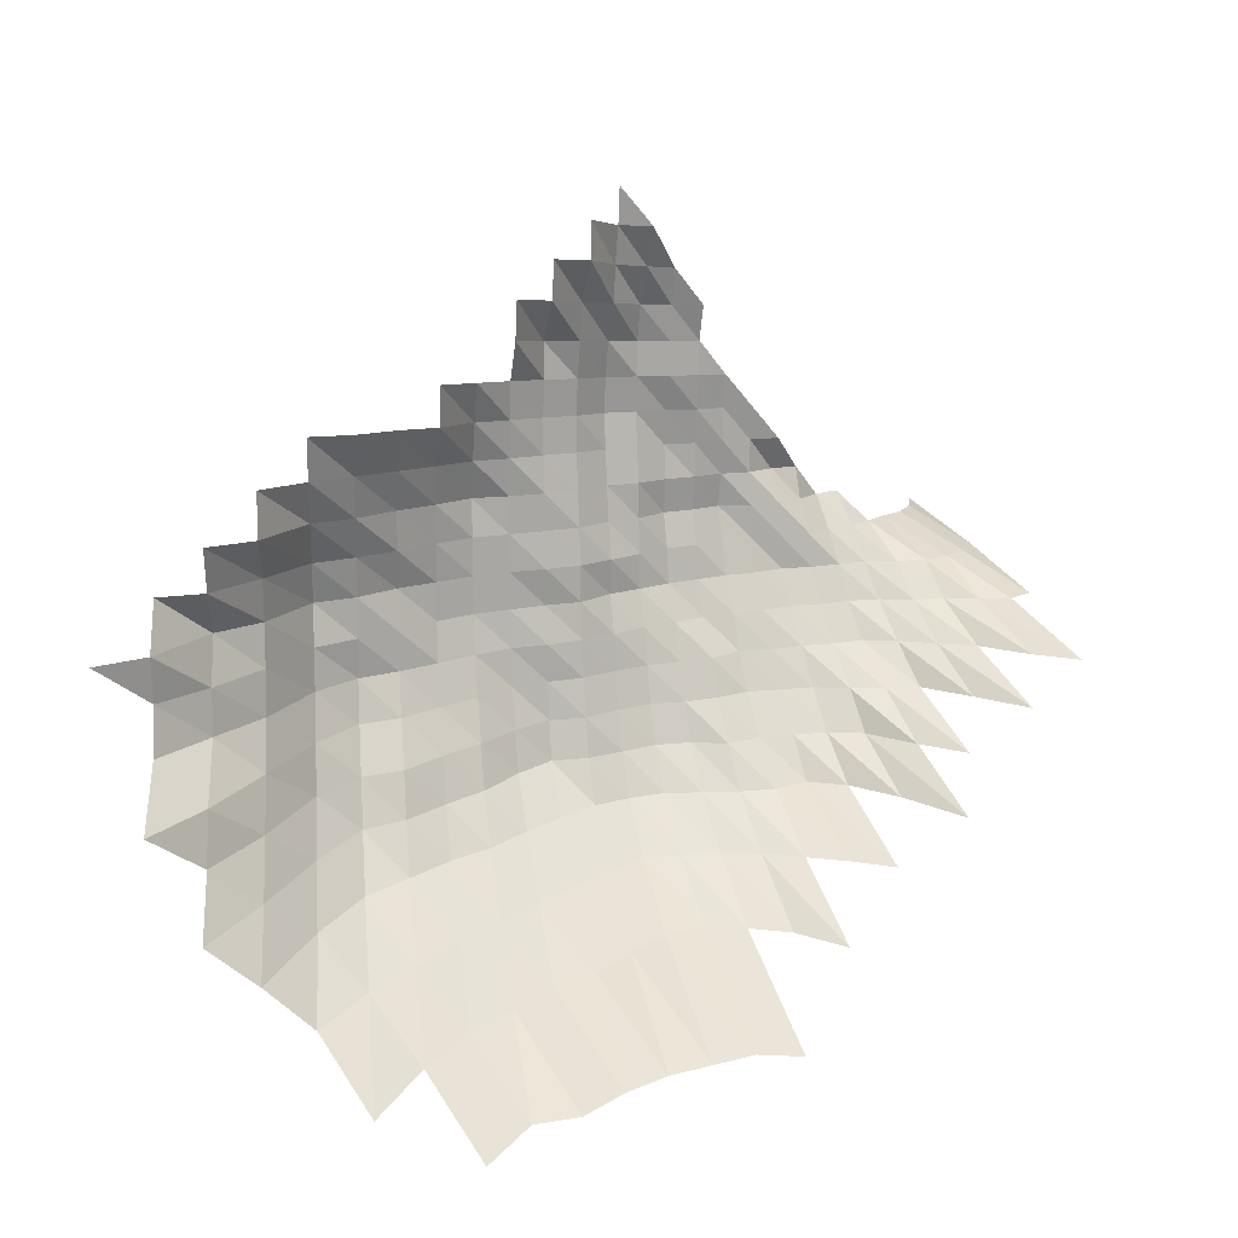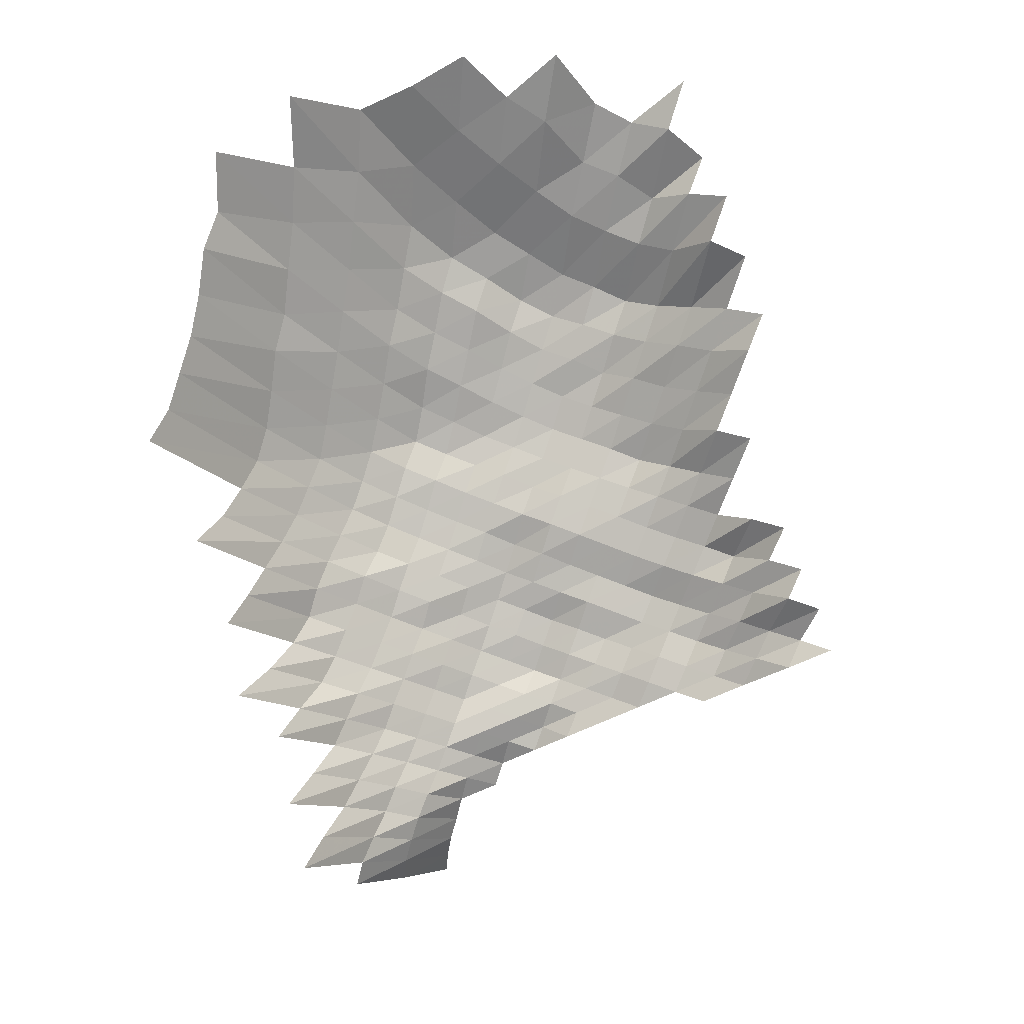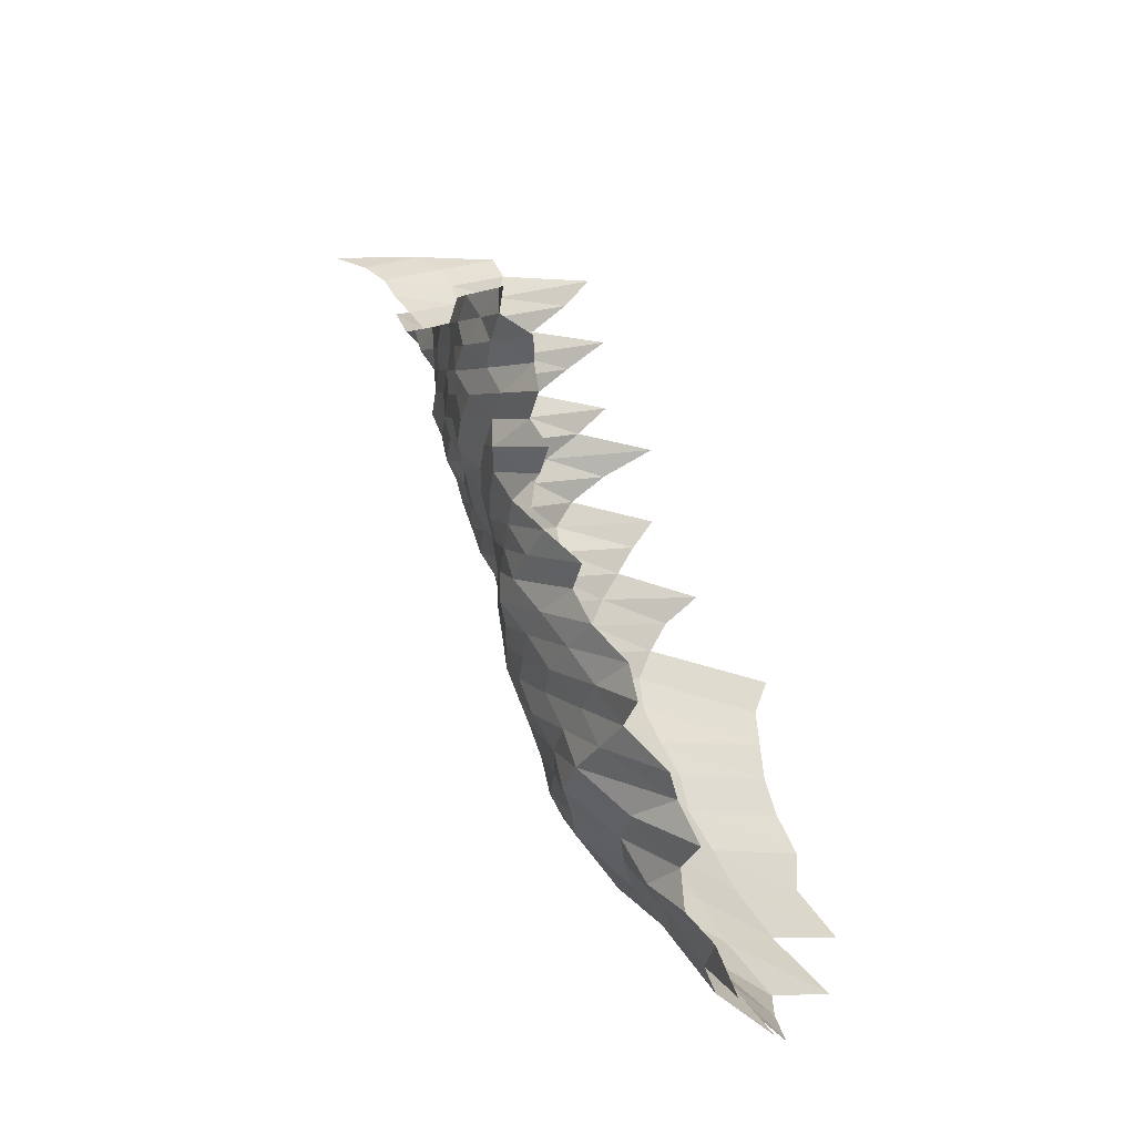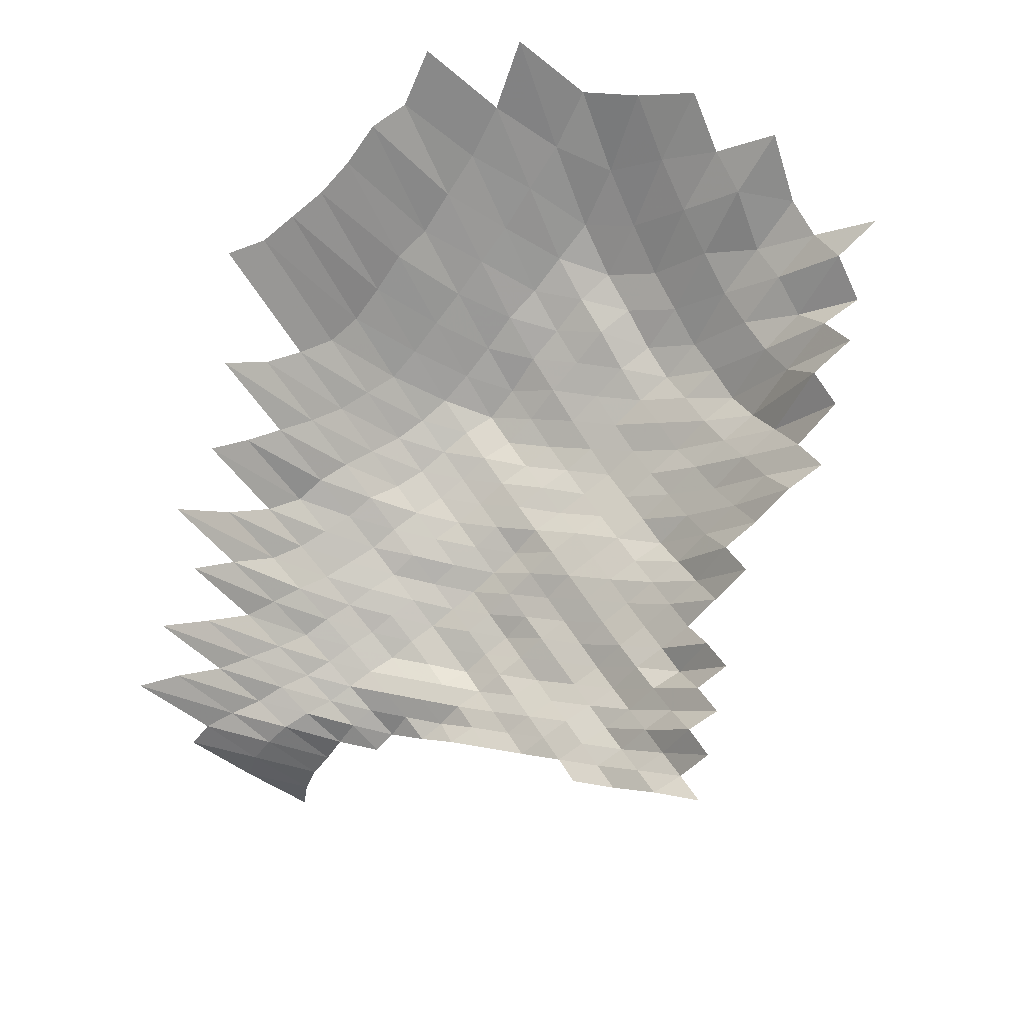
<metadata>
{"format":"obj","ext":"obj","renderer":"f3d","projection":"perspective","resolution":1024,"background":"white","views":[{"elev":14.0,"azim":-3.6,"up":"+Y"},{"elev":63.1,"azim":111.3,"up":"+Z"},{"elev":52.7,"azim":-76.9,"up":"+Y"},{"elev":57.2,"azim":148.1,"up":"+Z"}]}
</metadata>
<code>
g
v -0.03522 -0.006711 0.363
v -0.02527 -0.03906 0.371
v -0.02431 -0.02726 0.357
v -0.02411 -0.01679 0.354
v -0.02425 -0.006581 0.356
v -0.02377 0.003645 0.349
v -0.01461 -0.06085 0.373
v -0.01418 -0.04858 0.362
v -0.01399 -0.03758 0.357
v -0.01352 -0.02634 0.345
v -0.01348 -0.01631 0.344
v -0.01328 -0.006267 0.339
v -0.01356 0.003614 0.346
v -0.01371 0.01378 0.35
v -0.003781 -0.07087 0.369
v -0.003648 -0.05808 0.356
v -0.003556 -0.04657 0.347
v -0.003484 -0.0358 0.34
v -0.003423 -0.0255 0.334
v -0.003402 -0.01574 0.332
v -0.003392 -0.006119 0.331
v -0.003412 0.003478 0.333
v -0.003515 0.0135 0.343
v -0.003494 0.02329 0.341
v 0.006857 -0.08111 0.367
v 0.006521 -0.06703 0.349
v 0.006315 -0.05514 0.338
v 0.006147 -0.04415 0.329
v 0.006053 -0.03411 0.324
v 0.00596 -0.02436 0.319
v 0.005941 -0.01508 0.318
v 0.005904 -0.005842 0.316
v 0.00596 0.003332 0.319
v 0.006053 0.01276 0.324
v 0.006147 0.02247 0.329
v 0.006203 0.03228 0.332
v 0.01809 -0.09497 0.38
v 0.01685 -0.07823 0.354
v 0.01595 -0.06434 0.335
v 0.01547 -0.05302 0.325
v 0.01524 -0.04295 0.32
v 0.01495 -0.03306 0.314
v 0.01481 -0.02374 0.311
v 0.01486 -0.01479 0.312
v 0.01486 -0.005768 0.312
v 0.01495 0.003279 0.314
v 0.01514 0.01252 0.318
v 0.01528 0.02193 0.321
v 0.01562 0.03189 0.328
v 0.02786 -0.09098 0.364
v 0.02641 -0.07624 0.345
v 0.02511 -0.063 0.328
v 0.02457 -0.05237 0.321
v 0.02426 -0.04254 0.317
v 0.0238 -0.03274 0.311
v 0.0235 -0.02344 0.307
v 0.0235 -0.01456 0.307
v 0.02335 -0.005638 0.305
v 0.02358 0.003217 0.308
v 0.02365 0.01217 0.309
v 0.02396 0.02138 0.313
v 0.02434 0.03092 0.318
v 0.03997 -0.1057 0.379
v 0.03723 -0.08823 0.353
v 0.03544 -0.07426 0.336
v 0.03386 -0.06166 0.321
v 0.03312 -0.05123 0.314
v 0.0327 -0.04161 0.31
v 0.03217 -0.03211 0.305
v 0.03185 -0.02306 0.302
v 0.03164 -0.01422 0.3
v 0.03164 -0.005546 0.3
v 0.03175 0.003144 0.301
v 0.03185 0.01189 0.302
v 0.03217 0.02083 0.305
v 0.03291 0.03034 0.312
v 0.03312 0.03962 0.314
v 0.04933 -0.1023 0.367
v 0.04637 -0.08623 0.345
v 0.04422 -0.07271 0.329
v 0.04247 -0.06069 0.316
v 0.0414 -0.05025 0.308
v 0.04086 -0.0408 0.304
v 0.04032 -0.03158 0.3
v 0.03992 -0.02268 0.297
v 0.03965 -0.01399 0.295
v 0.03965 -0.005454 0.295
v 0.03965 0.003081 0.295
v 0.03952 0.01158 0.294
v 0.03992 0.02029 0.297
v 0.04032 0.02917 0.3
v 0.04086 0.03836 0.304
v 0.05962 -0.1018 0.365
v 0.05504 -0.08423 0.337
v 0.05259 -0.07116 0.322
v 0.05047 -0.05935 0.309
v 0.049 -0.04894 0.3
v 0.04851 -0.03986 0.297
v 0.04802 -0.03095 0.294
v 0.04786 -0.02237 0.293
v 0.04769 -0.01385 0.292
v 0.04769 -0.005398 0.292
v 0.04769 0.00305 0.292
v 0.04769 0.0115 0.292
v 0.04786 0.02001 0.293
v 0.04802 0.02859 0.294
v 0.04818 0.03722 0.295
v 0.04916 0.04668 0.301
v 0.04949 0.05576 0.303
v 0.06883 -0.09983 0.358
v 0.06402 -0.08323 0.333
v 0.06076 -0.06984 0.316
v 0.05826 -0.0582 0.303
v 0.05653 -0.04796 0.294
v 0.05614 -0.03919 0.292
v 0.05595 -0.03064 0.291
v 0.05595 -0.02222 0.291
v 0.05557 -0.0137 0.289
v 0.05576 -0.005361 0.29
v 0.05557 0.003018 0.289
v 0.05557 0.01138 0.289
v 0.05537 0.01967 0.288
v 0.05537 0.028 0.288
v 0.05557 0.03646 0.289
v 0.05557 0.04482 0.289
v 0.0571 0.05466 0.297
v 0.05749 0.06367 0.299
v 0.07808 -0.09844 0.353
v 0.07211 -0.08148 0.326
v 0.06857 -0.06851 0.31
v 0.06592 -0.05724 0.298
v 0.06481 -0.0478 0.293
v 0.06437 -0.03905 0.291
v 0.06393 -0.03043 0.289
v 0.0637 -0.02199 0.288
v 0.06348 -0.01361 0.287
v 0.06348 -0.005306 0.287
v 0.06326 0.002987 0.286
v 0.06304 0.01122 0.285
v 0.06282 0.0194 0.284
v 0.06282 0.02762 0.284
v 0.06304 0.03596 0.285
v 0.06348 0.04451 0.287
v 0.06393 0.05318 0.289
v 0.06548 0.06304 0.296
v 0.06548 0.0716 0.296
v 0.08754 -0.0976 0.35
v 0.08004 -0.07998 0.32
v 0.07629 -0.06741 0.305
v 0.07379 -0.05666 0.295
v 0.07254 -0.04731 0.29
v 0.07179 -0.03852 0.287
v 0.07129 -0.03 0.285
v 0.07104 -0.02168 0.284
v 0.07029 -0.01332 0.281
v 0.07054 -0.005213 0.282
v 0.07004 0.002924 0.28
v 0.06979 0.01099 0.279
v 0.06954 0.01899 0.278
v 0.06929 0.02693 0.277
v 0.06954 0.03507 0.278
v 0.07004 0.04343 0.28
v 0.07104 0.05226 0.284
v 0.07129 0.06069 0.285
v 0.07179 0.06942 0.287
v 0.07204 0.078 0.288
v 0.09683 -0.09677 0.347
v 0.08846 -0.07923 0.317
v 0.08483 -0.06718 0.304
v 0.08176 -0.05628 0.293
v 0.08009 -0.04682 0.287
v 0.07925 -0.03812 0.284
v 0.0787 -0.02969 0.282
v 0.07814 -0.02138 0.28
v 0.0773 -0.01314 0.277
v 0.0773 -0.005121 0.277
v 0.07702 0.002883 0.276
v 0.07702 0.01087 0.276
v 0.07674 0.01878 0.275
v 0.07646 0.02664 0.274
v 0.07674 0.0347 0.275
v 0.07674 0.04265 0.275
v 0.0773 0.05098 0.277
v 0.07842 0.05984 0.281
v 0.07953 0.06894 0.285
v 0.1072 -0.09704 0.348
v 0.09794 -0.07948 0.318
v 0.09332 -0.06696 0.303
v 0.09024 -0.05628 0.293
v 0.08808 -0.04666 0.286
v 0.08716 -0.03798 0.283
v 0.08624 -0.02948 0.28
v 0.08531 -0.02115 0.277
v 0.08408 -0.01294 0.273
v 0.08377 -0.005028 0.272
v 0.08316 0.00282 0.27
v 0.08346 0.01067 0.271
v 0.08316 0.01844 0.27
v 0.08346 0.02635 0.271
v 0.08408 0.03444 0.273
v 0.08408 0.04234 0.273
v 0.08439 0.05042 0.274
v 0.085 0.05878 0.276
v 0.1078 -0.07998 0.32
v 0.1024 -0.06718 0.304
v 0.09872 -0.05628 0.293
v 0.0967 -0.04682 0.287
v 0.09467 -0.03771 0.281
v 0.09366 -0.02927 0.278
v 0.09198 -0.02084 0.273
v 0.09097 -0.0128 0.27
v 0.09063 -0.004973 0.269
v 0.08996 0.002789 0.267
v 0.0903 0.01055 0.268
v 0.0903 0.01831 0.268
v 0.09063 0.02616 0.269
v 0.09097 0.03406 0.27
v 0.09097 0.04188 0.27
v 0.09164 0.05006 0.272
v 0.1193 -0.08148 0.326
v 0.1119 -0.06763 0.306
v 0.1068 -0.05609 0.292
v 0.1039 -0.04633 0.284
v 0.1017 -0.03731 0.278
v 0.1002 -0.02885 0.274
v 0.09915 -0.02069 0.271
v 0.09768 -0.01266 0.267
v 0.09695 -0.004899 0.265
v 0.09622 0.002747 0.263
v 0.09659 0.01039 0.264
v 0.09695 0.0181 0.265
v 0.09695 0.02577 0.265
v 0.09732 0.03356 0.266
v 0.1216 -0.06807 0.308
v 0.1141 -0.05551 0.289
v 0.1117 -0.04617 0.283
v 0.1094 -0.03718 0.277
v 0.1078 -0.02874 0.273
v 0.1062 -0.02054 0.269
v 0.1046 -0.01257 0.265
v 0.1038 -0.004862 0.263
v 0.1038 0.002747 0.263
v 0.1034 0.01032 0.262
v 0.1034 0.0179 0.262
v 0.1038 0.02557 0.263
v 0.1318 -0.06873 0.311
v 0.1233 -0.05589 0.291
v 0.1195 -0.046 0.282
v 0.1169 -0.03704 0.276
v 0.1148 -0.02853 0.271
v 0.1127 -0.02031 0.266
v 0.111 -0.01242 0.262
v 0.111 -0.004844 0.262
v 0.1106 0.002726 0.261
v 0.1089 0.01012 0.257
v 0.1102 0.01776 0.26
v 0.1344 -0.05704 0.297
v 0.1281 -0.04617 0.283
v 0.1254 -0.03718 0.277
v 0.1222 -0.02842 0.27
v 0.12 -0.02023 0.265
v 0.1181 -0.01238 0.261
v 0.1177 -0.004807 0.26
v 0.1159 0.002674 0.256
v 0.115 0.01 0.254
v 0.1478 -0.05897 0.307
v 0.1392 -0.04715 0.289
v 0.1334 -0.03718 0.277
v 0.1291 -0.02822 0.268
v 0.1267 -0.02008 0.263
v 0.1247 -0.01228 0.259
v 0.1228 -0.004714 0.255
v 0.1204 0.002611 0.25
v 0.1501 -0.04796 0.294
v 0.1414 -0.03718 0.277
v 0.1373 -0.02832 0.269
v 0.1338 -0.02 0.262
v 0.1312 -0.01219 0.257
v 0.1286 -0.004659 0.252
v 0.1256 0.002569 0.246
v 0.1527 -0.03798 0.283
v 0.1462 -0.02853 0.271
v 0.1419 -0.02008 0.263
v 0.1386 -0.01219 0.257
v 0.1332 -0.004566 0.247
v 0.1648 -0.03892 0.29
v 0.1552 -0.02874 0.273
v 0.1489 -0.02 0.262
v 0.1455 -0.01214 0.256
v 0.1375 -0.004474 0.242
v 0.1666 -0.02937 0.279
v 0.1571 -0.02008 0.263
v 0.1511 -0.012 0.253
v 0.1422 -0.0044 0.238
v 0.1772 -0.02979 0.283
v 0.1647 -0.02008 0.263
v 0.1559 -0.01181 0.249
v 0.1453 -0.004289 0.232
v 0.1697 -0.01977 0.259
v 0.1585 -0.01148 0.242
v 0.1468 -0.004141 0.224
g curobj_export
f 4 5 1
f 8 9 2
f 2 9 3
f 9 10 3
f 3 10 4
f 10 11 4
f 4 11 5
f 11 12 5
f 5 12 6
f 12 13 6
f 15 16 7
f 7 16 8
f 16 17 8
f 8 17 9
f 17 18 9
f 9 18 10
f 18 19 10
f 10 19 11
f 19 20 11
f 11 20 12
f 20 21 12
f 12 21 13
f 21 22 13
f 13 22 14
f 22 23 14
f 25 26 15
f 15 26 16
f 26 27 16
f 16 27 17
f 27 28 17
f 17 28 18
f 28 29 18
f 18 29 19
f 29 30 19
f 19 30 20
f 30 31 20
f 20 31 21
f 31 32 21
f 21 32 22
f 32 33 22
f 22 33 23
f 33 34 23
f 23 34 24
f 34 35 24
f 37 38 25
f 25 38 26
f 38 39 26
f 26 39 27
f 39 40 27
f 27 40 28
f 40 41 28
f 28 41 29
f 41 42 29
f 29 42 30
f 42 43 30
f 30 43 31
f 43 44 31
f 31 44 32
f 44 45 32
f 32 45 33
f 45 46 33
f 33 46 34
f 46 47 34
f 34 47 35
f 47 48 35
f 35 48 36
f 48 49 36
f 37 50 38
f 50 51 38
f 38 51 39
f 51 52 39
f 39 52 40
f 52 53 40
f 40 53 41
f 53 54 41
f 41 54 42
f 54 55 42
f 42 55 43
f 55 56 43
f 43 56 44
f 56 57 44
f 44 57 45
f 57 58 45
f 45 58 46
f 58 59 46
f 46 59 47
f 59 60 47
f 47 60 48
f 60 61 48
f 48 61 49
f 61 62 49
f 63 64 50
f 50 64 51
f 64 65 51
f 51 65 52
f 65 66 52
f 52 66 53
f 66 67 53
f 53 67 54
f 67 68 54
f 54 68 55
f 68 69 55
f 55 69 56
f 69 70 56
f 56 70 57
f 70 71 57
f 57 71 58
f 71 72 58
f 58 72 59
f 72 73 59
f 59 73 60
f 73 74 60
f 60 74 61
f 74 75 61
f 61 75 62
f 75 76 62
f 63 78 64
f 78 79 64
f 64 79 65
f 79 80 65
f 65 80 66
f 80 81 66
f 66 81 67
f 81 82 67
f 67 82 68
f 82 83 68
f 68 83 69
f 83 84 69
f 69 84 70
f 84 85 70
f 70 85 71
f 85 86 71
f 71 86 72
f 86 87 72
f 72 87 73
f 87 88 73
f 73 88 74
f 88 89 74
f 74 89 75
f 89 90 75
f 75 90 76
f 90 91 76
f 76 91 77
f 91 92 77
f 78 93 79
f 93 94 79
f 79 94 80
f 94 95 80
f 80 95 81
f 95 96 81
f 81 96 82
f 96 97 82
f 82 97 83
f 97 98 83
f 83 98 84
f 98 99 84
f 84 99 85
f 99 100 85
f 85 100 86
f 100 101 86
f 86 101 87
f 101 102 87
f 87 102 88
f 102 103 88
f 88 103 89
f 103 104 89
f 89 104 90
f 104 105 90
f 90 105 91
f 105 106 91
f 91 106 92
f 106 107 92
f 93 110 94
f 110 111 94
f 94 111 95
f 111 112 95
f 95 112 96
f 112 113 96
f 96 113 97
f 113 114 97
f 97 114 98
f 114 115 98
f 98 115 99
f 115 116 99
f 99 116 100
f 116 117 100
f 100 117 101
f 117 118 101
f 101 118 102
f 118 119 102
f 102 119 103
f 119 120 103
f 103 120 104
f 120 121 104
f 104 121 105
f 121 122 105
f 105 122 106
f 122 123 106
f 106 123 107
f 123 124 107
f 107 124 108
f 124 125 108
f 108 125 109
f 125 126 109
f 110 128 111
f 128 129 111
f 111 129 112
f 129 130 112
f 112 130 113
f 130 131 113
f 113 131 114
f 131 132 114
f 114 132 115
f 132 133 115
f 115 133 116
f 133 134 116
f 116 134 117
f 134 135 117
f 117 135 118
f 135 136 118
f 118 136 119
f 136 137 119
f 119 137 120
f 137 138 120
f 120 138 121
f 138 139 121
f 121 139 122
f 139 140 122
f 122 140 123
f 140 141 123
f 123 141 124
f 141 142 124
f 124 142 125
f 142 143 125
f 125 143 126
f 143 144 126
f 126 144 127
f 144 145 127
f 128 147 129
f 147 148 129
f 129 148 130
f 148 149 130
f 130 149 131
f 149 150 131
f 131 150 132
f 150 151 132
f 132 151 133
f 151 152 133
f 133 152 134
f 152 153 134
f 134 153 135
f 153 154 135
f 135 154 136
f 154 155 136
f 136 155 137
f 155 156 137
f 137 156 138
f 156 157 138
f 138 157 139
f 157 158 139
f 139 158 140
f 158 159 140
f 140 159 141
f 159 160 141
f 141 160 142
f 160 161 142
f 142 161 143
f 161 162 143
f 143 162 144
f 162 163 144
f 144 163 145
f 163 164 145
f 145 164 146
f 164 165 146
f 147 167 148
f 167 168 148
f 148 168 149
f 168 169 149
f 149 169 150
f 169 170 150
f 150 170 151
f 170 171 151
f 151 171 152
f 171 172 152
f 152 172 153
f 172 173 153
f 153 173 154
f 173 174 154
f 154 174 155
f 174 175 155
f 155 175 156
f 175 176 156
f 156 176 157
f 176 177 157
f 157 177 158
f 177 178 158
f 158 178 159
f 178 179 159
f 159 179 160
f 179 180 160
f 160 180 161
f 180 181 161
f 161 181 162
f 181 182 162
f 162 182 163
f 182 183 163
f 163 183 164
f 183 184 164
f 164 184 165
f 184 185 165
f 165 185 166
f 167 186 168
f 186 187 168
f 168 187 169
f 187 188 169
f 169 188 170
f 188 189 170
f 170 189 171
f 189 190 171
f 171 190 172
f 190 191 172
f 172 191 173
f 191 192 173
f 173 192 174
f 192 193 174
f 174 193 175
f 193 194 175
f 175 194 176
f 194 195 176
f 176 195 177
f 195 196 177
f 177 196 178
f 196 197 178
f 178 197 179
f 197 198 179
f 179 198 180
f 198 199 180
f 180 199 181
f 199 200 181
f 181 200 182
f 200 201 182
f 182 201 183
f 201 202 183
f 183 202 184
f 202 203 184
f 184 203 185
f 187 204 188
f 204 205 188
f 188 205 189
f 205 206 189
f 189 206 190
f 206 207 190
f 190 207 191
f 207 208 191
f 191 208 192
f 208 209 192
f 192 209 193
f 209 210 193
f 193 210 194
f 210 211 194
f 194 211 195
f 211 212 195
f 195 212 196
f 212 213 196
f 196 213 197
f 213 214 197
f 197 214 198
f 214 215 198
f 198 215 199
f 215 216 199
f 199 216 200
f 216 217 200
f 200 217 201
f 217 218 201
f 201 218 202
f 218 219 202
f 202 219 203
f 204 220 205
f 220 221 205
f 205 221 206
f 221 222 206
f 206 222 207
f 222 223 207
f 207 223 208
f 223 224 208
f 208 224 209
f 224 225 209
f 209 225 210
f 225 226 210
f 210 226 211
f 226 227 211
f 211 227 212
f 227 228 212
f 212 228 213
f 228 229 213
f 213 229 214
f 229 230 214
f 214 230 215
f 230 231 215
f 215 231 216
f 231 232 216
f 216 232 217
f 232 233 217
f 217 233 218
f 221 234 222
f 234 235 222
f 222 235 223
f 235 236 223
f 223 236 224
f 236 237 224
f 224 237 225
f 237 238 225
f 225 238 226
f 238 239 226
f 226 239 227
f 239 240 227
f 227 240 228
f 240 241 228
f 228 241 229
f 241 242 229
f 229 242 230
f 242 243 230
f 230 243 231
f 243 244 231
f 231 244 232
f 244 245 232
f 232 245 233
f 234 246 235
f 246 247 235
f 235 247 236
f 247 248 236
f 236 248 237
f 248 249 237
f 237 249 238
f 249 250 238
f 238 250 239
f 250 251 239
f 239 251 240
f 251 252 240
f 240 252 241
f 252 253 241
f 241 253 242
f 253 254 242
f 242 254 243
f 254 255 243
f 243 255 244
f 255 256 244
f 244 256 245
f 247 257 248
f 257 258 248
f 248 258 249
f 258 259 249
f 249 259 250
f 259 260 250
f 250 260 251
f 260 261 251
f 251 261 252
f 261 262 252
f 252 262 253
f 262 263 253
f 253 263 254
f 263 264 254
f 254 264 255
f 264 265 255
f 255 265 256
f 257 266 258
f 266 267 258
f 258 267 259
f 267 268 259
f 259 268 260
f 268 269 260
f 260 269 261
f 269 270 261
f 261 270 262
f 270 271 262
f 262 271 263
f 271 272 263
f 263 272 264
f 272 273 264
f 264 273 265
f 267 274 268
f 274 275 268
f 268 275 269
f 275 276 269
f 269 276 270
f 276 277 270
f 270 277 271
f 277 278 271
f 271 278 272
f 278 279 272
f 272 279 273
f 279 280 273
f 275 281 276
f 281 282 276
f 276 282 277
f 282 283 277
f 277 283 278
f 283 284 278
f 278 284 279
f 284 285 279
f 279 285 280
f 281 286 282
f 286 287 282
f 282 287 283
f 287 288 283
f 283 288 284
f 288 289 284
f 284 289 285
f 289 290 285
f 287 291 288
f 291 292 288
f 288 292 289
f 292 293 289
f 289 293 290
f 293 294 290
f 291 295 292
f 295 296 292
f 292 296 293
f 296 297 293
f 293 297 294
f 297 298 294
f 296 299 297
f 299 300 297
f 297 300 298
f 300 301 298

</code>
